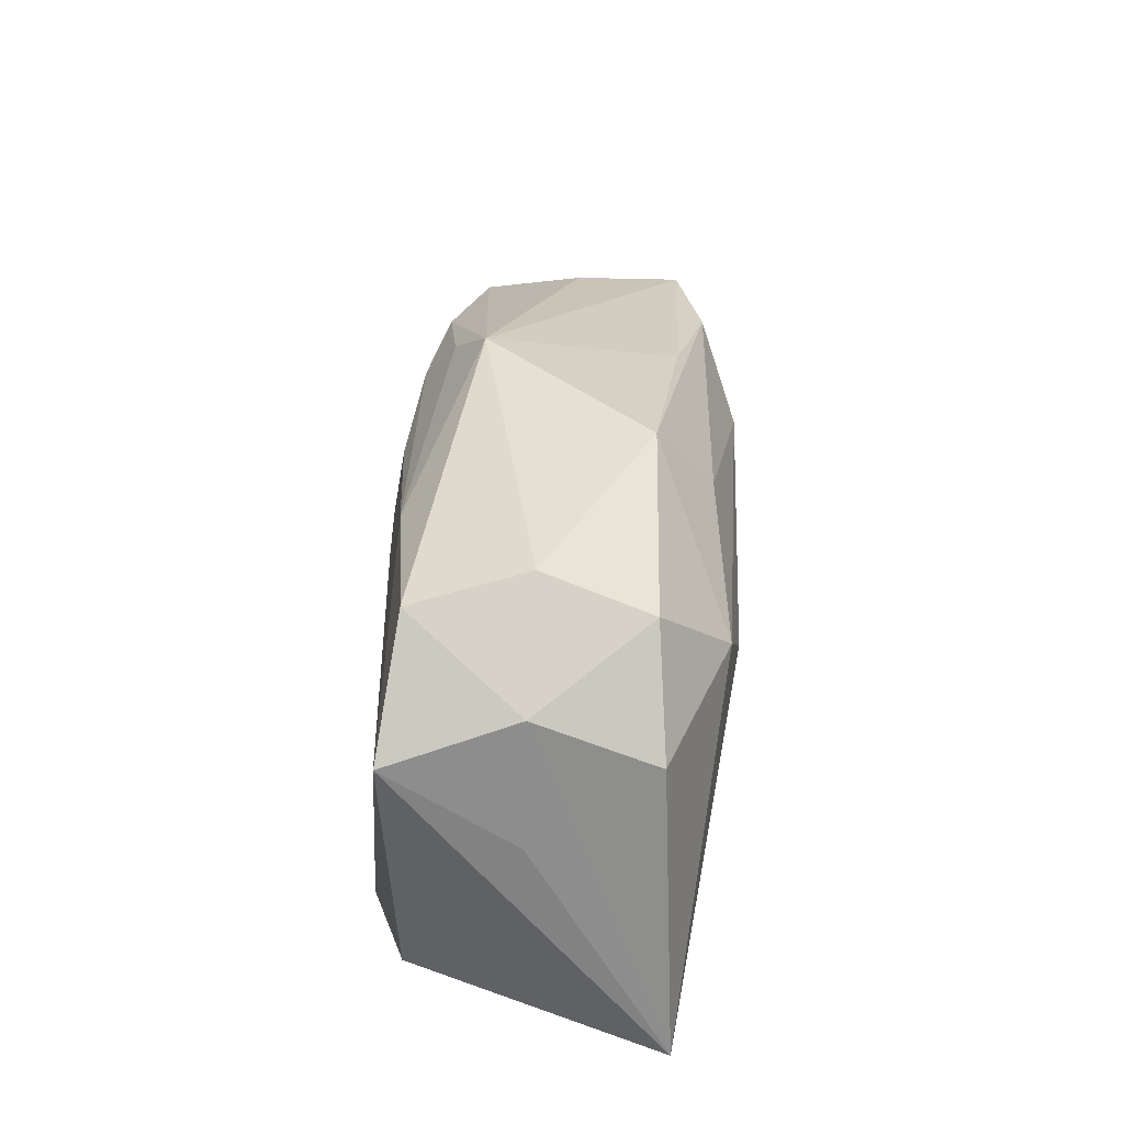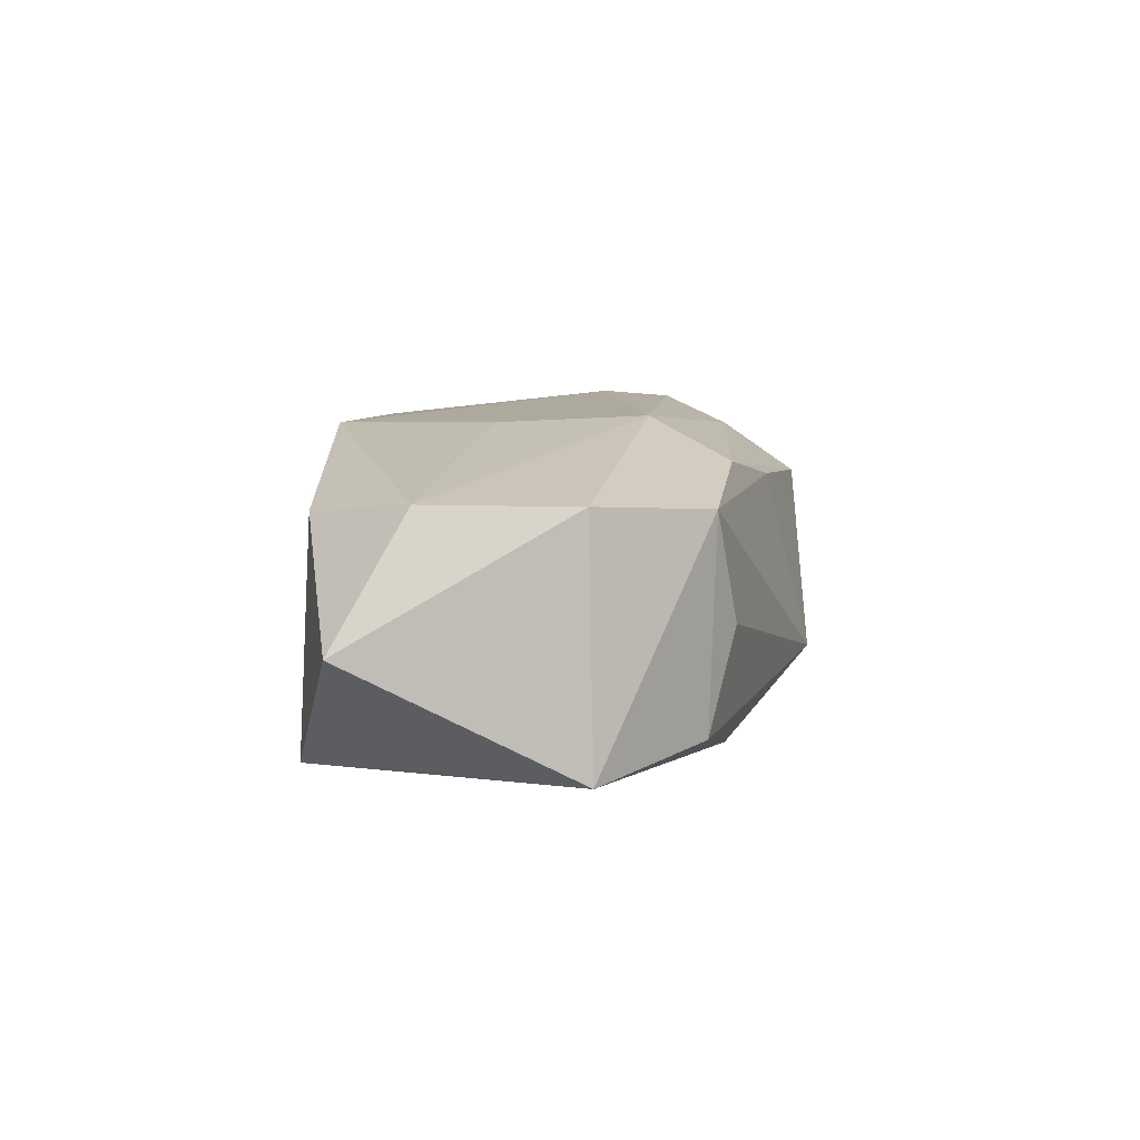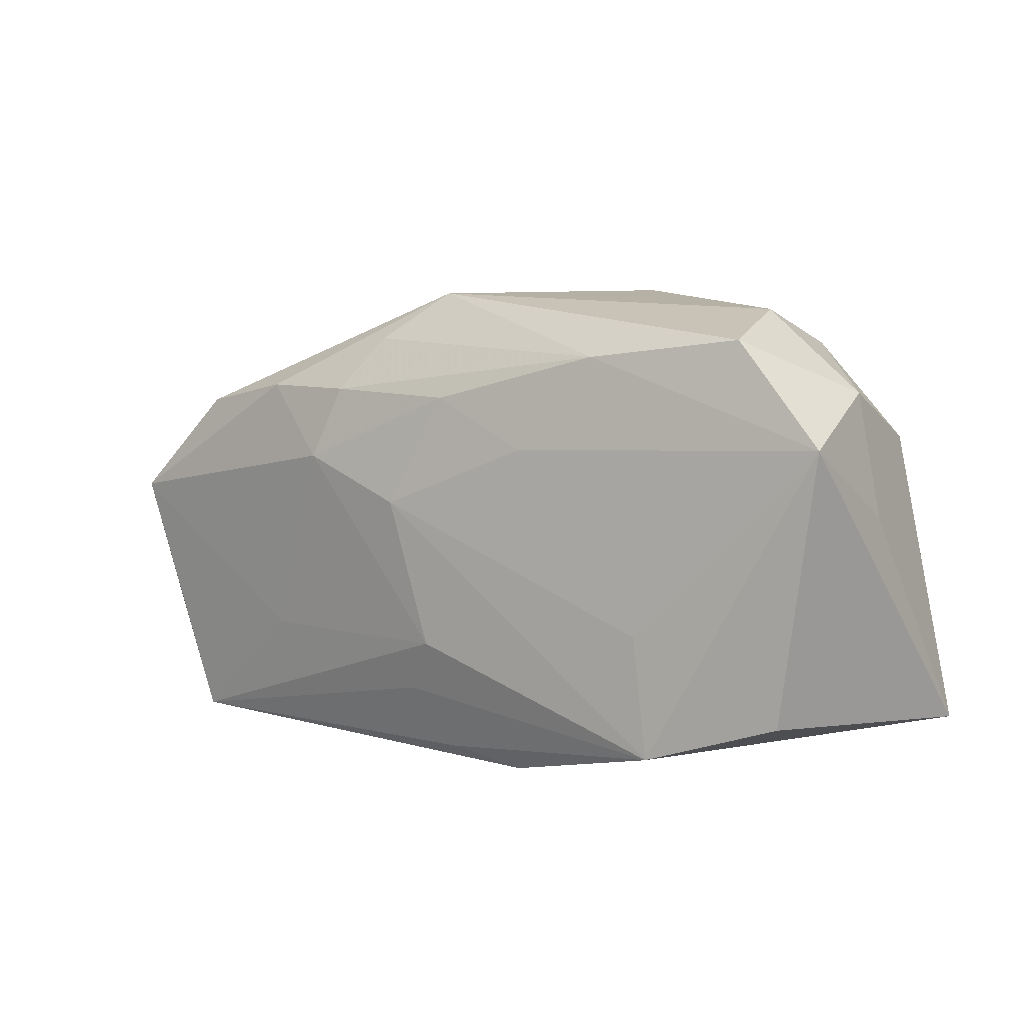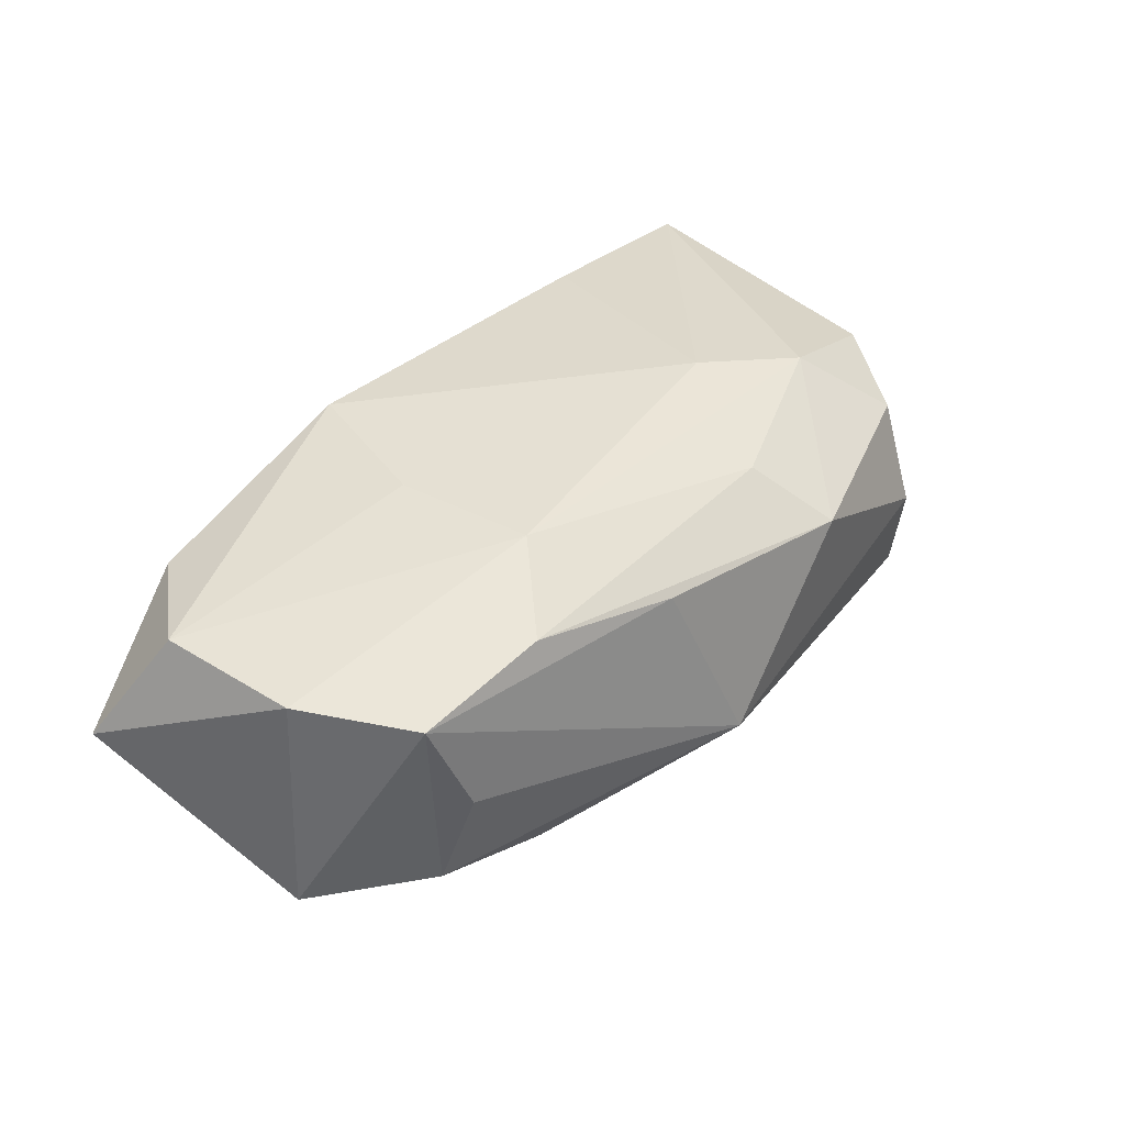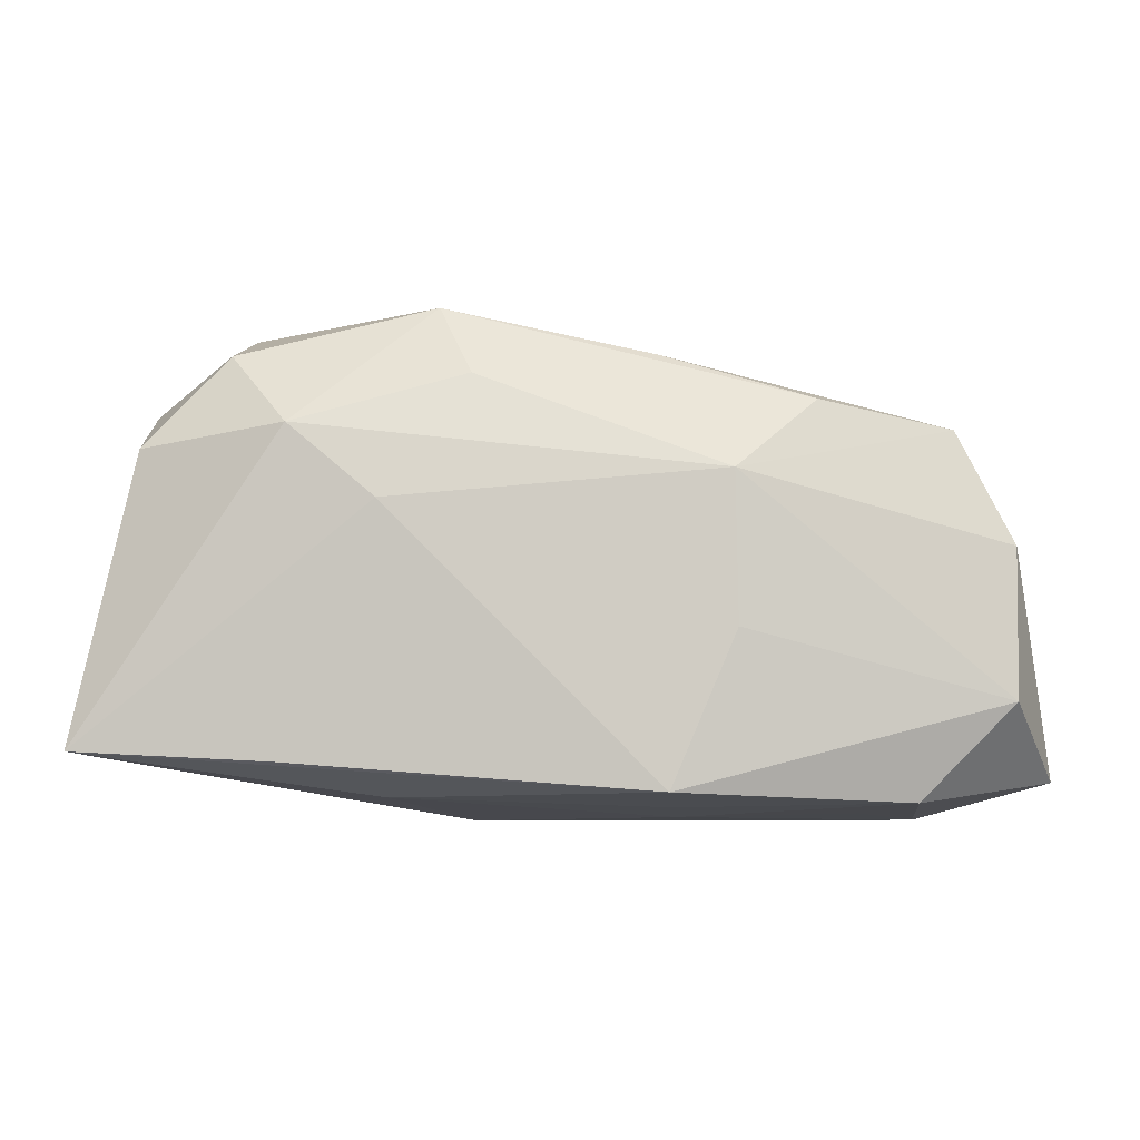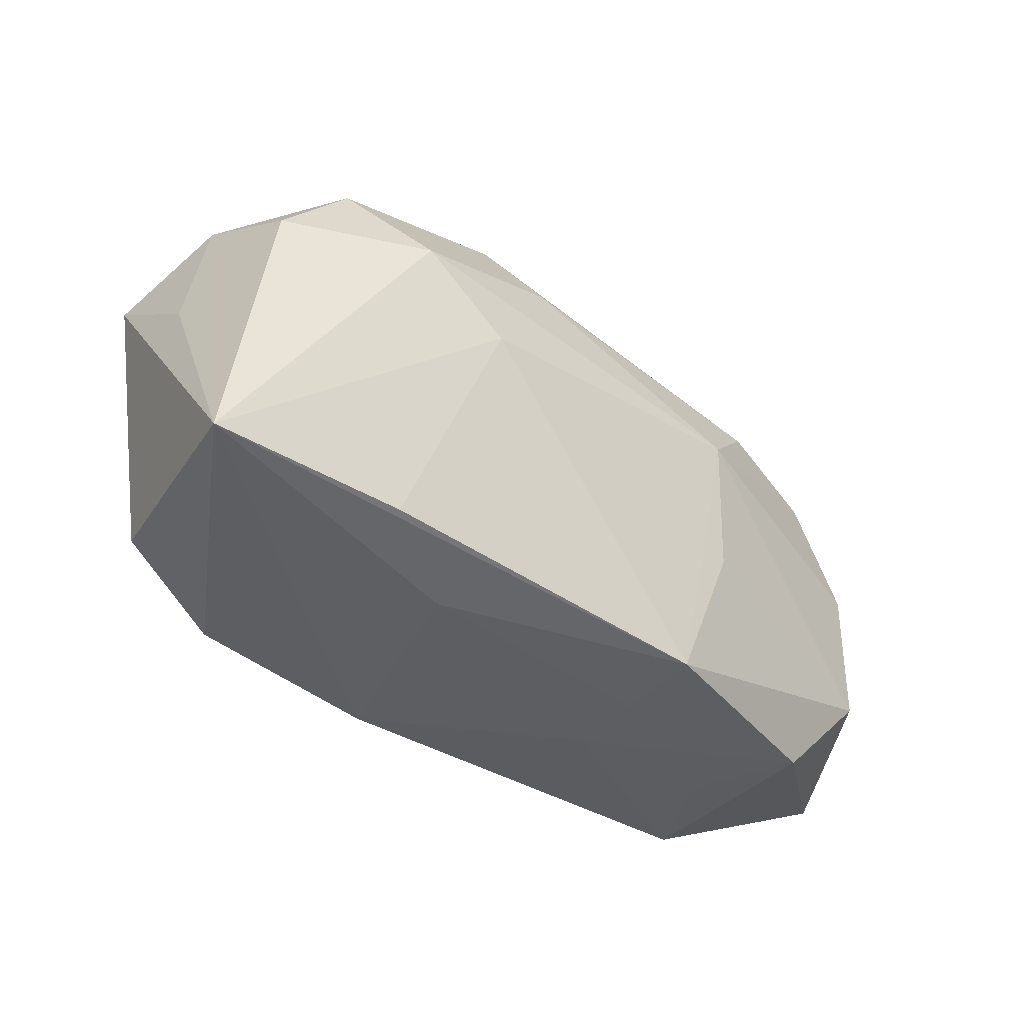
<metadata>
{"format":"obj","ext":"obj","renderer":"f3d","projection":"perspective","resolution":1024,"background":"white","views":[{"elev":37.6,"azim":-87.4,"up":"+Y"},{"elev":9.0,"azim":88.6,"up":"+Z"},{"elev":9.3,"azim":-145.4,"up":"+Y"},{"elev":39.9,"azim":126.0,"up":"+Z"},{"elev":-8.1,"azim":0.9,"up":"+Y"},{"elev":-34.7,"azim":-43.1,"up":"+Y"}]}
</metadata>
<code>
v 0.02534 0.01161 0.0002479
v 0.01701 -0.007719 -0.0104
v -0.00536 0.01371 0.01055
v -0.01799 0.01006 0.01175
v 0.0334 0.002124 -0.008496
v -0.0292 0.01297 -0.0007517
v 0.003874 0.003657 -0.01262
v 0.02515 -0.01571 0.007638
v 0.008044 -0.01512 0.01179
v -0.01875 -0.01299 0.01021
v -0.0311 0.004146 -0.000915
v -0.02372 0.01697 -0.008661
v 0.0001365 0.01177 -0.01114
v -0.01747 -0.004255 -0.012
v 0.02192 -0.01615 -0.0002183
v 0.03206 0.001821 0.008711
v 0.008961 -0.01642 -0.0004643
v -0.007879 0.01933 0.006586
v 0.03015 -0.008049 -0.008145
v 0.01257 0.00666 0.01261
v -0.01165 0.004659 0.01261
v 0.03187 -0.008894 0.008848
v -0.00602 -0.01642 -0.009614
v -0.02191 0.01865 -0.0005331
v -0.01243 0.01535 -0.00993
v 0.03565 -0.01402 6.922e-05
v 0.0004979 -0.006954 -0.01266
v 0.01847 0.0119 0.01002
v 0.00347 0.01925 -0.005441
v -0.01126 -0.01524 0.005602
v -0.03314 -0.0122 0.008582
v 0.02686 -0.01642 -0.008375
v 0.008578 -0.01591 0.005332
v -0.01878 -0.01297 -0.01233
v 0.02678 0.009706 -0.007056
v 0.00259 -0.01091 -0.01156
v 0.02807 0.01006 0.00803
v -0.000528 -0.01533 -0.01047
v 0.00794 0.01574 -0.008046
v 0.01803 0.01165 -0.009339
v 0.01035 0.01183 -0.01056
v -0.03059 0.009879 -0.00989
v -0.02766 -0.01007 -0.009355
v -0.02251 0.01575 0.007
v -0.02876 0.008988 0.007653
v 0.007644 0.01551 0.008006
v 0.01217 0.006533 -0.01181
v -0.007235 0.008404 -0.01149
v 0.01274 -0.00409 0.01217
f 23 31 34
f 21 9 20
f 23 32 17
f 8 32 26
f 26 22 8
f 8 22 9
f 10 9 21
f 21 31 10
f 10 31 9
f 30 31 23
f 9 31 30
f 23 17 30
f 14 42 7
f 7 34 14
f 14 34 42
f 27 34 7
f 38 32 23
f 23 34 38
f 43 31 42
f 42 34 43
f 43 34 31
f 21 20 4
f 4 31 21
f 4 45 31
f 28 20 37
f 16 22 26
f 26 5 16
f 16 5 37
f 37 20 16
f 20 22 16
f 49 20 9
f 9 22 49
f 49 22 20
f 7 42 48
f 26 32 19
f 19 5 26
f 32 5 19
f 33 8 9
f 17 8 33
f 9 30 33
f 33 30 17
f 15 17 32
f 32 8 15
f 15 8 17
f 36 27 32
f 34 27 36
f 32 38 36
f 36 38 34
f 2 5 32
f 32 27 2
f 42 31 11
f 18 29 24
f 44 4 18
f 45 4 44
f 18 24 44
f 46 28 37
f 18 28 46
f 37 29 46
f 46 29 18
f 18 4 3
f 3 28 18
f 3 4 20
f 20 28 3
f 7 48 13
f 37 5 35
f 42 11 6
f 45 44 6
f 6 44 24
f 31 45 6
f 6 11 31
f 12 24 29
f 42 6 12
f 12 6 24
f 7 13 47
f 5 2 47
f 47 27 7
f 47 2 27
f 1 29 37
f 37 35 1
f 1 35 29
f 29 35 40
f 40 35 5
f 5 47 40
f 25 12 29
f 42 12 25
f 25 48 42
f 25 13 48
f 29 40 39
f 39 25 29
f 13 25 41
f 25 39 41
f 41 39 40
f 41 47 13
f 41 40 47

</code>
